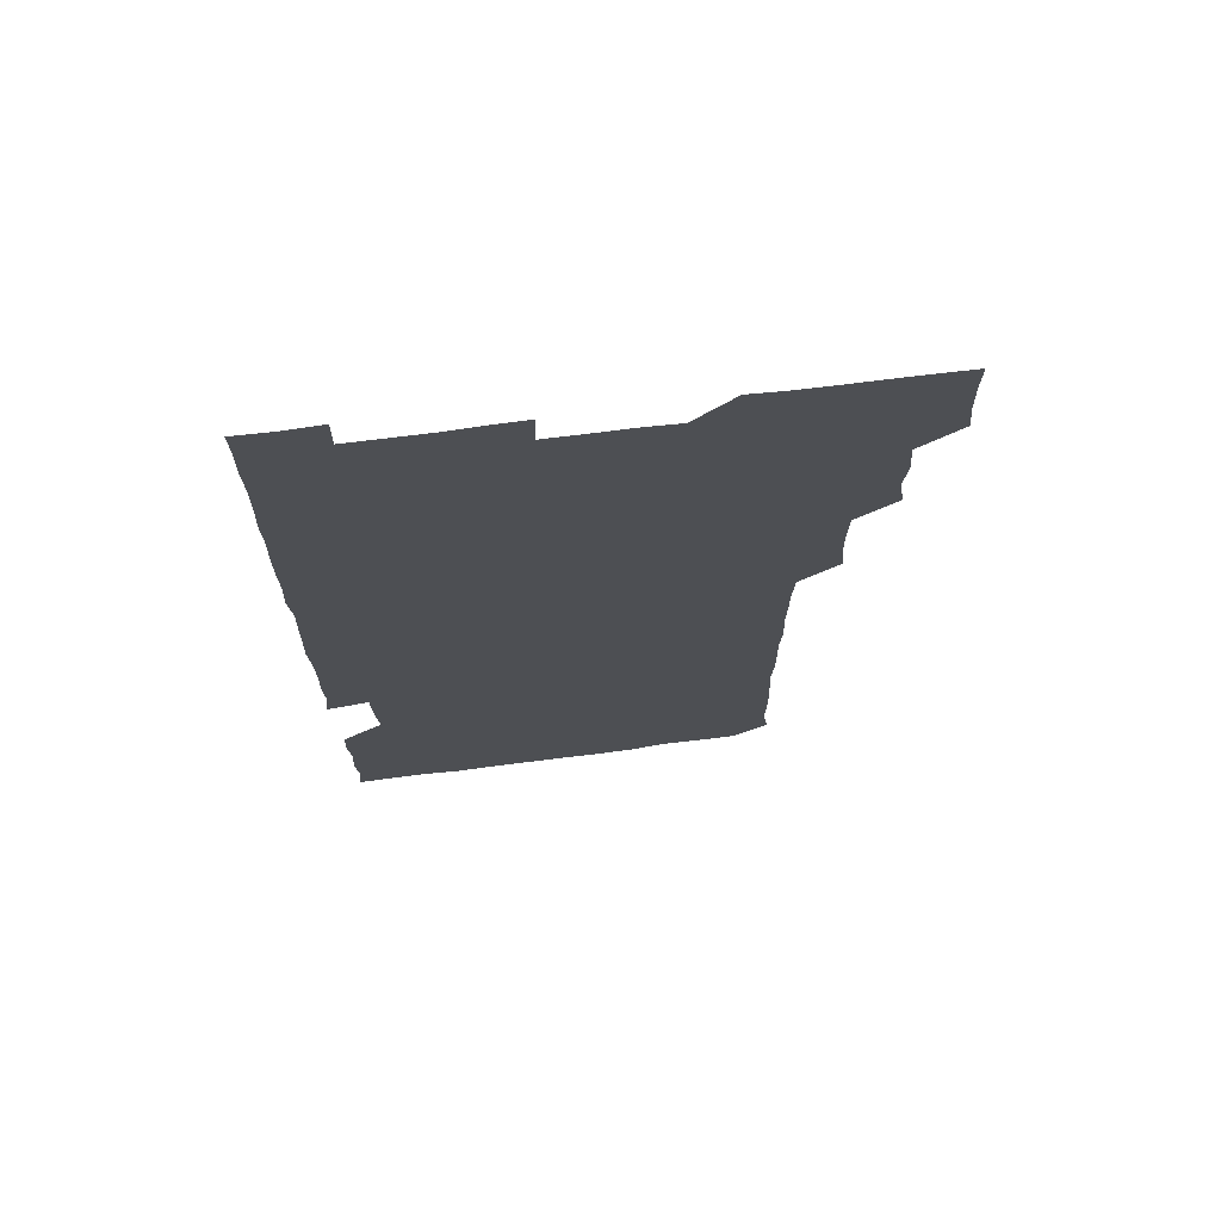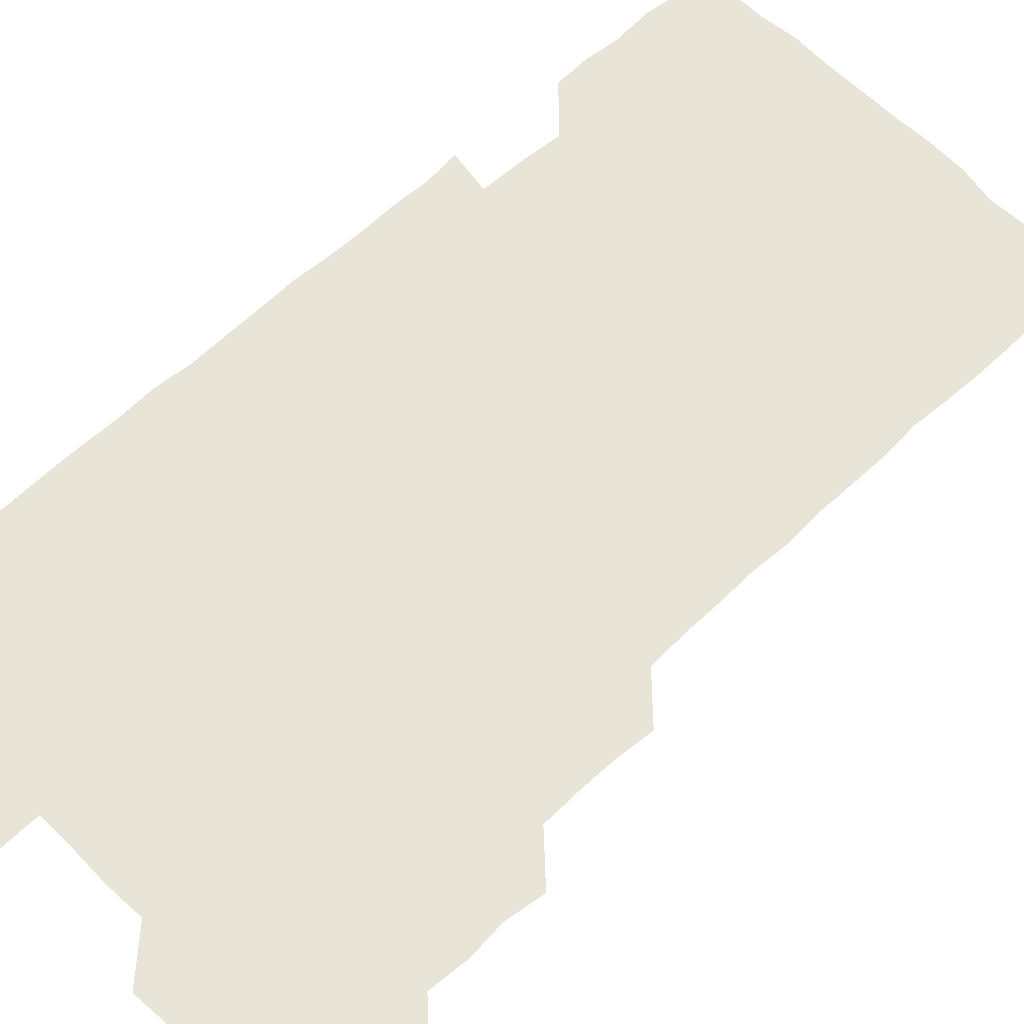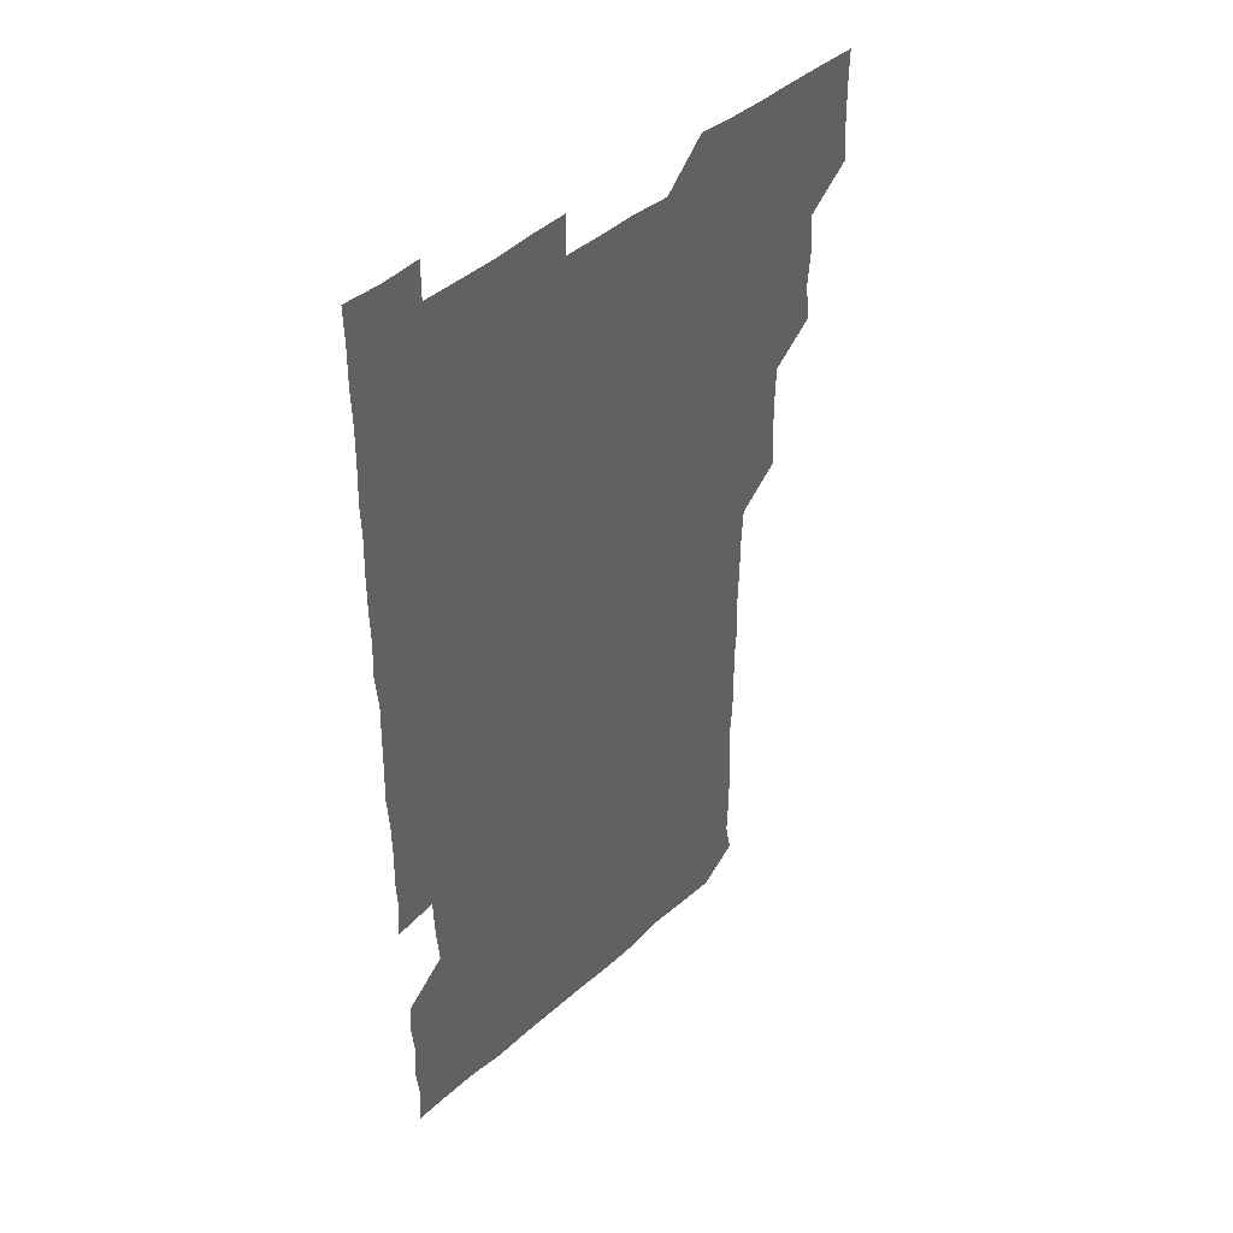
<metadata>
{"format":"obj","ext":"obj","renderer":"f3d","projection":"perspective","resolution":1024,"background":"white","views":[{"elev":71.8,"azim":172.8,"up":"+Y"},{"elev":60.3,"azim":-133.9,"up":"+Z"},{"elev":44.5,"azim":134.3,"up":"+Y"}]}
</metadata>
<code>
v 479.3 525.8 0
v 480.7 540.5 0
v 481.1 555.7 0
v 481 570.9 0
v 493.9 464.8 0
v 496 480.1 0
v 494.8 494.9 0
v 495.9 510.8 0
v 495.9 526 0
v 497 540.8 0
v 496.5 555.6 0
v 495.8 571.2 0
v 509 404.5 0
v 510.2 419.1 0
v 510.5 434.2 0
v 510.1 450.2 0
v 511 466 0
v 511.2 481 0
v 511.2 496.1 0
v 510.4 510.8 0
v 512.2 526.1 0
v 511.6 540.8 0
v 511.4 555.6 0
v 510.8 571.3 0
v 523.5 193.3 0
v 526.1 207.4 0
v 525.6 221.7 0
v 525.6 236.5 0
v 526.1 250.4 0
v 527 266.8 0
v 526 282.3 0
v 526 297.7 0
v 526.3 313.5 0
v 525.3 328.1 0
v 526.1 343.6 0
v 525.7 358.6 0
v 525.6 374.3 0
v 524.8 389.8 0
v 526.1 405.9 0
v 526.7 421.3 0
v 526.3 436.1 0
v 526.8 451.4 0
v 526.1 466.1 0
v 526.8 481.3 0
v 527 496.2 0
v 526 511.1 0
v 526.5 525.9 0
v 526.4 540.7 0
v 526.2 555.6 0
v 526 571.2 0
v 538 181.1 0
v 542.2 197.2 0
v 541.1 210.5 0
v 541.1 225.2 0
v 543.2 241.4 0
v 541.8 256.1 0
v 542.3 271.1 0
v 541.1 285.4 0
v 541.3 300.5 0
v 542 316.2 0
v 541.9 331.3 0
v 542 346.3 0
v 541.1 360.7 0
v 542.2 376.6 0
v 541.1 391 0
v 541.2 406.2 0
v 541.6 421.4 0
v 541.1 436.1 0
v 541.1 451.1 0
v 541.6 466.4 0
v 541 481 0
v 541.5 496.1 0
v 542.2 511 0
v 541.8 525.6 0
v 541.2 540.8 0
v 540.8 556.4 0
v 541.1 571.4 0
v 552.7 181.3 0
v 555.4 196.1 0
v 556.5 211.5 0
v 557.4 227.5 0
v 556.9 242 0
v 557.6 257.6 0
v 557.3 272.1 0
v 557 286.8 0
v 556.2 301.2 0
v 556.5 316.2 0
v 556.7 331.6 0
v 556.1 346.1 0
v 556.8 361.8 0
v 556.7 376.5 0
v 555.9 390.9 0
v 556 406.1 0
v 556.3 421.2 0
v 556.5 436.4 0
v 556.6 451.4 0
v 556.4 466.3 0
v 556.5 481.3 0
v 556.5 496.2 0
v 556.5 510.9 0
v 556.4 525.7 0
v 556.2 540.6 0
v 555.9 555.1 0
v 554.6 572.5 0
v 569.5 182.1 0
v 571 196.5 0
v 572.4 213.1 0
v 572.2 227.9 0
v 571.7 242 0
v 571.7 257 0
v 571.5 271.5 0
v 571.6 286.7 0
v 570.8 300.8 0
v 571.8 317.4 0
v 571.5 331.6 0
v 570.8 345.7 0
v 571.7 362 0
v 570.7 375.9 0
v 571.9 392.1 0
v 571.7 406.7 0
v 571.3 421.2 0
v 571.4 436.3 0
v 571.5 451.4 0
v 570.7 465.9 0
v 571.2 481.2 0
v 571.4 496.2 0
v 571.2 511 0
v 570.9 526 0
v 571.4 540.3 0
v 570.3 555.5 0
v 583.9 179.3 0
v 586.1 197.5 0
v 587.1 212.3 0
v 586.4 226.6 0
v 586.2 241.5 0
v 586.1 256.4 0
v 586.5 272 0
v 586.1 286.2 0
v 586 301 0
v 586.2 316.5 0
v 586.1 331.3 0
v 586.3 346.6 0
v 586.3 361.7 0
v 586.3 376.7 0
v 586.3 391.5 0
v 585.8 405.8 0
v 586.4 421.6 0
v 585.8 435.9 0
v 586.3 451.3 0
v 586 466.1 0
v 586 481 0
v 586.2 496 0
v 586.3 510.9 0
v 586.2 525.8 0
v 586.1 540.7 0
v 585.6 556.4 0
v 599.5 178.8 0
v 600.4 195.7 0
v 601.5 213.6 0
v 601.5 227.6 0
v 601.4 242.2 0
v 601.2 256.6 0
v 601.2 271.2 0
v 601.2 286.9 0
v 601.4 302.3 0
v 601.1 316.4 0
v 601.3 331.8 0
v 601.3 346.8 0
v 601.2 361.7 0
v 601.1 376.5 0
v 601.1 391.5 0
v 601.2 406.6 0
v 601.2 421.6 0
v 601.4 436.8 0
v 601.2 451.3 0
v 601.3 466.4 0
v 601.2 481.2 0
v 600.9 496 0
v 601.2 510.9 0
v 601.1 525.9 0
v 601 541.1 0
v 601 556.2 0
v 615 179.4 0
v 616 196 0
v 615.9 212.8 0
v 616 227 0
v 616 242.1 0
v 615.9 255.3 0
v 616.2 272.3 0
v 616.1 286.3 0
v 616 301.5 0
v 616 316.6 0
v 616.2 332.4 0
v 616.1 346.6 0
v 616 361.4 0
v 616 376 0
v 616 391.3 0
v 616 405.8 0
v 616 421.4 0
v 616 436.4 0
v 616 451.2 0
v 616 466.3 0
v 616 481.2 0
v 616.2 496.1 0
v 616.1 511 0
v 616.2 525.7 0
v 616.3 540.5 0
v 616.5 556.4 0
v 616.3 572.2 0
v 630.8 179.4 0
v 631.2 196.8 0
v 630.8 212.4 0
v 630.8 227.3 0
v 630.8 241.6 0
v 631 257.3 0
v 631 272.1 0
v 631 286.6 0
v 630.9 301.2 0
v 631 315.5 0
v 630.8 331.7 0
v 630.9 346.8 0
v 630.9 361.5 0
v 630.9 377 0
v 630.9 391.3 0
v 630.9 406.4 0
v 631 421.2 0
v 630.8 436.6 0
v 631 451.1 0
v 630.8 466.5 0
v 630.9 481 0
v 630.9 496.1 0
v 631 511 0
v 631.1 525.9 0
v 631.1 540.9 0
v 631.2 555.6 0
v 629.7 571.9 0
v 646.9 179.5 0
v 646 197.1 0
v 645.7 212.5 0
v 645.7 226.7 0
v 645.5 242.2 0
v 645.9 256.5 0
v 645.6 272.1 0
v 645.6 287.1 0
v 645.8 301.1 0
v 645.7 317.7 0
v 645.6 332 0
v 645.7 346.8 0
v 645.8 361.5 0
v 645.7 376.6 0
v 645.7 391.5 0
v 645.6 406.7 0
v 646 420.9 0
v 645.5 436.6 0
v 645.8 451.2 0
v 645.5 466.5 0
v 645.6 481.3 0
v 646 496.1 0
v 645.9 511 0
v 646 525.9 0
v 646.3 540.4 0
v 646.1 555.6 0
v 645.3 570.9 0
v 662.5 178.8 0
v 660.6 196.7 0
v 660.3 212.6 0
v 660.4 227 0
v 661.1 240.6 0
v 660.3 257 0
v 660.5 271.7 0
v 660.5 286.7 0
v 660.5 302.2 0
v 660.6 316.8 0
v 660.5 331.8 0
v 660.6 346.5 0
v 660.4 361.8 0
v 660.3 376.8 0
v 660.4 391.7 0
v 660.4 406.6 0
v 660.4 421.5 0
v 661.5 435.6 0
v 660.6 451.5 0
v 661.1 466 0
v 660.7 481.2 0
v 660.6 496.2 0
v 660.2 511 0
v 661.1 525.8 0
v 660.9 540.7 0
v 661 555.6 0
v 660.7 571 0
v 677.5 180.5 0
v 676.5 195.3 0
v 675.1 211.9 0
v 675.4 226.5 0
v 675.2 242.1 0
v 675.2 256.3 0
v 675.1 271 0
v 675.3 286.6 0
v 675.8 301.6 0
v 675 316.9 0
v 676.2 330.7 0
v 675.2 346.6 0
v 675.4 361.5 0
v 675.3 376.5 0
v 675.9 391.1 0
v 675.3 406.5 0
v 675 421.7 0
v 675.5 436.4 0
v 675.1 451.6 0
v 675.5 466.3 0
v 675.2 481.4 0
v 675.1 496.2 0
v 676.6 511.1 0
v 676.1 526 0
v 675.7 541 0
v 675.9 555.7 0
v 676 571.1 0
v 675.8 586.5 0
v 692.5 180.4 0
v 690.4 196.8 0
v 690.1 211.6 0
v 690.7 225.7 0
v 690 241.6 0
v 689 256.1 0
v 689.4 268.2 0
v 690.6 284.3 0
v 691.1 302.3 0
v 689.9 316.6 0
v 689.8 331.6 0
v 689.7 346.4 0
v 689.9 361.3 0
v 689.9 376.4 0
v 690.5 390.9 0
v 690.2 406.1 0
v 690.1 421.2 0
v 690.5 436.2 0
v 690 451.3 0
v 689.8 466.3 0
v 690.8 480.9 0
v 690.2 496.1 0
v 691.1 510.9 0
v 690.5 526.2 0
v 690.7 541 0
v 690.5 555.7 0
v 690.9 570.6 0
v 691 585.5 0
v 706.6 179.9 0
v 705 194.8 0
v 706.4 208.7 0
v 705.3 224 0
v 706.6 238.4 0
v 706 252.5 0
v 708.3 299.5 0
v 706.7 313.5 0
v 707.3 328.2 0
v 706.8 343.5 0
v 706.9 358.8 0
v 707.8 373.9 0
v 707.3 388.7 0
v 706.9 403.9 0
v 706.5 419.5 0
v 707.7 434.4 0
v 707 449.6 0
v 707.3 464.8 0
v 707.1 479.8 0
v 706.6 495.2 0
v 706.8 510 0
v 706.2 525.3 0
v 705.9 540.8 0
v 706.2 556 0
v 705.9 571 0
v 706.1 586.2 0
f 8 9 1
f 1 9 2
f 9 10 2
f 2 10 3
f 10 11 3
f 3 11 4
f 11 12 4
f 16 17 5
f 5 17 6
f 17 18 6
f 6 18 7
f 18 19 7
f 7 19 8
f 19 20 8
f 8 20 9
f 20 21 9
f 9 21 10
f 21 22 10
f 10 22 11
f 22 23 11
f 11 23 12
f 23 24 12
f 38 39 13
f 13 39 14
f 39 40 14
f 14 40 15
f 40 41 15
f 15 41 16
f 41 42 16
f 16 42 17
f 42 43 17
f 17 43 18
f 43 44 18
f 18 44 19
f 44 45 19
f 19 45 20
f 45 46 20
f 20 46 21
f 46 47 21
f 21 47 22
f 47 48 22
f 22 48 23
f 48 49 23
f 23 49 24
f 49 50 24
f 51 52 25
f 25 52 26
f 52 53 26
f 26 53 27
f 53 54 27
f 27 54 28
f 54 55 28
f 28 55 29
f 55 56 29
f 29 56 30
f 56 57 30
f 30 57 31
f 57 58 31
f 31 58 32
f 58 59 32
f 32 59 33
f 59 60 33
f 33 60 34
f 60 61 34
f 34 61 35
f 61 62 35
f 35 62 36
f 62 63 36
f 36 63 37
f 63 64 37
f 37 64 38
f 64 65 38
f 38 65 39
f 65 66 39
f 39 66 40
f 66 67 40
f 40 67 41
f 67 68 41
f 41 68 42
f 68 69 42
f 42 69 43
f 69 70 43
f 43 70 44
f 70 71 44
f 44 71 45
f 71 72 45
f 45 72 46
f 72 73 46
f 46 73 47
f 73 74 47
f 47 74 48
f 74 75 48
f 48 75 49
f 75 76 49
f 49 76 50
f 76 77 50
f 51 78 52
f 78 79 52
f 52 79 53
f 79 80 53
f 53 80 54
f 80 81 54
f 54 81 55
f 81 82 55
f 55 82 56
f 82 83 56
f 56 83 57
f 83 84 57
f 57 84 58
f 84 85 58
f 58 85 59
f 85 86 59
f 59 86 60
f 86 87 60
f 60 87 61
f 87 88 61
f 61 88 62
f 88 89 62
f 62 89 63
f 89 90 63
f 63 90 64
f 90 91 64
f 64 91 65
f 91 92 65
f 65 92 66
f 92 93 66
f 66 93 67
f 93 94 67
f 67 94 68
f 94 95 68
f 68 95 69
f 95 96 69
f 69 96 70
f 96 97 70
f 70 97 71
f 97 98 71
f 71 98 72
f 98 99 72
f 72 99 73
f 99 100 73
f 73 100 74
f 100 101 74
f 74 101 75
f 101 102 75
f 75 102 76
f 102 103 76
f 76 103 77
f 103 104 77
f 78 105 79
f 105 106 79
f 79 106 80
f 106 107 80
f 80 107 81
f 107 108 81
f 81 108 82
f 108 109 82
f 82 109 83
f 109 110 83
f 83 110 84
f 110 111 84
f 84 111 85
f 111 112 85
f 85 112 86
f 112 113 86
f 86 113 87
f 113 114 87
f 87 114 88
f 114 115 88
f 88 115 89
f 115 116 89
f 89 116 90
f 116 117 90
f 90 117 91
f 117 118 91
f 91 118 92
f 118 119 92
f 92 119 93
f 119 120 93
f 93 120 94
f 120 121 94
f 94 121 95
f 121 122 95
f 95 122 96
f 122 123 96
f 96 123 97
f 123 124 97
f 97 124 98
f 124 125 98
f 98 125 99
f 125 126 99
f 99 126 100
f 126 127 100
f 100 127 101
f 127 128 101
f 101 128 102
f 128 129 102
f 102 129 103
f 129 130 103
f 103 130 104
f 105 131 106
f 131 132 106
f 106 132 107
f 132 133 107
f 107 133 108
f 133 134 108
f 108 134 109
f 134 135 109
f 109 135 110
f 135 136 110
f 110 136 111
f 136 137 111
f 111 137 112
f 137 138 112
f 112 138 113
f 138 139 113
f 113 139 114
f 139 140 114
f 114 140 115
f 140 141 115
f 115 141 116
f 141 142 116
f 116 142 117
f 142 143 117
f 117 143 118
f 143 144 118
f 118 144 119
f 144 145 119
f 119 145 120
f 145 146 120
f 120 146 121
f 146 147 121
f 121 147 122
f 147 148 122
f 122 148 123
f 148 149 123
f 123 149 124
f 149 150 124
f 124 150 125
f 150 151 125
f 125 151 126
f 151 152 126
f 126 152 127
f 152 153 127
f 127 153 128
f 153 154 128
f 128 154 129
f 154 155 129
f 129 155 130
f 155 156 130
f 131 157 132
f 157 158 132
f 132 158 133
f 158 159 133
f 133 159 134
f 159 160 134
f 134 160 135
f 160 161 135
f 135 161 136
f 161 162 136
f 136 162 137
f 162 163 137
f 137 163 138
f 163 164 138
f 138 164 139
f 164 165 139
f 139 165 140
f 165 166 140
f 140 166 141
f 166 167 141
f 141 167 142
f 167 168 142
f 142 168 143
f 168 169 143
f 143 169 144
f 169 170 144
f 144 170 145
f 170 171 145
f 145 171 146
f 171 172 146
f 146 172 147
f 172 173 147
f 147 173 148
f 173 174 148
f 148 174 149
f 174 175 149
f 149 175 150
f 175 176 150
f 150 176 151
f 176 177 151
f 151 177 152
f 177 178 152
f 152 178 153
f 178 179 153
f 153 179 154
f 179 180 154
f 154 180 155
f 180 181 155
f 155 181 156
f 181 182 156
f 157 183 158
f 183 184 158
f 158 184 159
f 184 185 159
f 159 185 160
f 185 186 160
f 160 186 161
f 186 187 161
f 161 187 162
f 187 188 162
f 162 188 163
f 188 189 163
f 163 189 164
f 189 190 164
f 164 190 165
f 190 191 165
f 165 191 166
f 191 192 166
f 166 192 167
f 192 193 167
f 167 193 168
f 193 194 168
f 168 194 169
f 194 195 169
f 169 195 170
f 195 196 170
f 170 196 171
f 196 197 171
f 171 197 172
f 197 198 172
f 172 198 173
f 198 199 173
f 173 199 174
f 199 200 174
f 174 200 175
f 200 201 175
f 175 201 176
f 201 202 176
f 176 202 177
f 202 203 177
f 177 203 178
f 203 204 178
f 178 204 179
f 204 205 179
f 179 205 180
f 205 206 180
f 180 206 181
f 206 207 181
f 181 207 182
f 207 208 182
f 183 210 184
f 210 211 184
f 184 211 185
f 211 212 185
f 185 212 186
f 212 213 186
f 186 213 187
f 213 214 187
f 187 214 188
f 214 215 188
f 188 215 189
f 215 216 189
f 189 216 190
f 216 217 190
f 190 217 191
f 217 218 191
f 191 218 192
f 218 219 192
f 192 219 193
f 219 220 193
f 193 220 194
f 220 221 194
f 194 221 195
f 221 222 195
f 195 222 196
f 222 223 196
f 196 223 197
f 223 224 197
f 197 224 198
f 224 225 198
f 198 225 199
f 225 226 199
f 199 226 200
f 226 227 200
f 200 227 201
f 227 228 201
f 201 228 202
f 228 229 202
f 202 229 203
f 229 230 203
f 203 230 204
f 230 231 204
f 204 231 205
f 231 232 205
f 205 232 206
f 232 233 206
f 206 233 207
f 233 234 207
f 207 234 208
f 234 235 208
f 208 235 209
f 235 236 209
f 210 237 211
f 237 238 211
f 211 238 212
f 238 239 212
f 212 239 213
f 239 240 213
f 213 240 214
f 240 241 214
f 214 241 215
f 241 242 215
f 215 242 216
f 242 243 216
f 216 243 217
f 243 244 217
f 217 244 218
f 244 245 218
f 218 245 219
f 245 246 219
f 219 246 220
f 246 247 220
f 220 247 221
f 247 248 221
f 221 248 222
f 248 249 222
f 222 249 223
f 249 250 223
f 223 250 224
f 250 251 224
f 224 251 225
f 251 252 225
f 225 252 226
f 252 253 226
f 226 253 227
f 253 254 227
f 227 254 228
f 254 255 228
f 228 255 229
f 255 256 229
f 229 256 230
f 256 257 230
f 230 257 231
f 257 258 231
f 231 258 232
f 258 259 232
f 232 259 233
f 259 260 233
f 233 260 234
f 260 261 234
f 234 261 235
f 261 262 235
f 235 262 236
f 262 263 236
f 237 264 238
f 264 265 238
f 238 265 239
f 265 266 239
f 239 266 240
f 266 267 240
f 240 267 241
f 267 268 241
f 241 268 242
f 268 269 242
f 242 269 243
f 269 270 243
f 243 270 244
f 270 271 244
f 244 271 245
f 271 272 245
f 245 272 246
f 272 273 246
f 246 273 247
f 273 274 247
f 247 274 248
f 274 275 248
f 248 275 249
f 275 276 249
f 249 276 250
f 276 277 250
f 250 277 251
f 277 278 251
f 251 278 252
f 278 279 252
f 252 279 253
f 279 280 253
f 253 280 254
f 280 281 254
f 254 281 255
f 281 282 255
f 255 282 256
f 282 283 256
f 256 283 257
f 283 284 257
f 257 284 258
f 284 285 258
f 258 285 259
f 285 286 259
f 259 286 260
f 286 287 260
f 260 287 261
f 287 288 261
f 261 288 262
f 288 289 262
f 262 289 263
f 289 290 263
f 264 291 265
f 291 292 265
f 265 292 266
f 292 293 266
f 266 293 267
f 293 294 267
f 267 294 268
f 294 295 268
f 268 295 269
f 295 296 269
f 269 296 270
f 296 297 270
f 270 297 271
f 297 298 271
f 271 298 272
f 298 299 272
f 272 299 273
f 299 300 273
f 273 300 274
f 300 301 274
f 274 301 275
f 301 302 275
f 275 302 276
f 302 303 276
f 276 303 277
f 303 304 277
f 277 304 278
f 304 305 278
f 278 305 279
f 305 306 279
f 279 306 280
f 306 307 280
f 280 307 281
f 307 308 281
f 281 308 282
f 308 309 282
f 282 309 283
f 309 310 283
f 283 310 284
f 310 311 284
f 284 311 285
f 311 312 285
f 285 312 286
f 312 313 286
f 286 313 287
f 313 314 287
f 287 314 288
f 314 315 288
f 288 315 289
f 315 316 289
f 289 316 290
f 316 317 290
f 291 319 292
f 319 320 292
f 292 320 293
f 320 321 293
f 293 321 294
f 321 322 294
f 294 322 295
f 322 323 295
f 295 323 296
f 323 324 296
f 296 324 297
f 324 325 297
f 297 325 298
f 325 326 298
f 298 326 299
f 326 327 299
f 299 327 300
f 327 328 300
f 300 328 301
f 328 329 301
f 301 329 302
f 329 330 302
f 302 330 303
f 330 331 303
f 303 331 304
f 331 332 304
f 304 332 305
f 332 333 305
f 305 333 306
f 333 334 306
f 306 334 307
f 334 335 307
f 307 335 308
f 335 336 308
f 308 336 309
f 336 337 309
f 309 337 310
f 337 338 310
f 310 338 311
f 338 339 311
f 311 339 312
f 339 340 312
f 312 340 313
f 340 341 313
f 313 341 314
f 341 342 314
f 314 342 315
f 342 343 315
f 315 343 316
f 343 344 316
f 316 344 317
f 344 345 317
f 317 345 318
f 345 346 318
f 319 347 320
f 347 348 320
f 320 348 321
f 348 349 321
f 321 349 322
f 349 350 322
f 322 350 323
f 350 351 323
f 323 351 324
f 351 352 324
f 324 352 325
f 327 353 328
f 353 354 328
f 328 354 329
f 354 355 329
f 329 355 330
f 355 356 330
f 330 356 331
f 356 357 331
f 331 357 332
f 357 358 332
f 332 358 333
f 358 359 333
f 333 359 334
f 359 360 334
f 334 360 335
f 360 361 335
f 335 361 336
f 361 362 336
f 336 362 337
f 362 363 337
f 337 363 338
f 363 364 338
f 338 364 339
f 364 365 339
f 339 365 340
f 365 366 340
f 340 366 341
f 366 367 341
f 341 367 342
f 367 368 342
f 342 368 343
f 368 369 343
f 343 369 344
f 369 370 344
f 344 370 345
f 370 371 345
f 345 371 346
f 371 372 346

</code>
